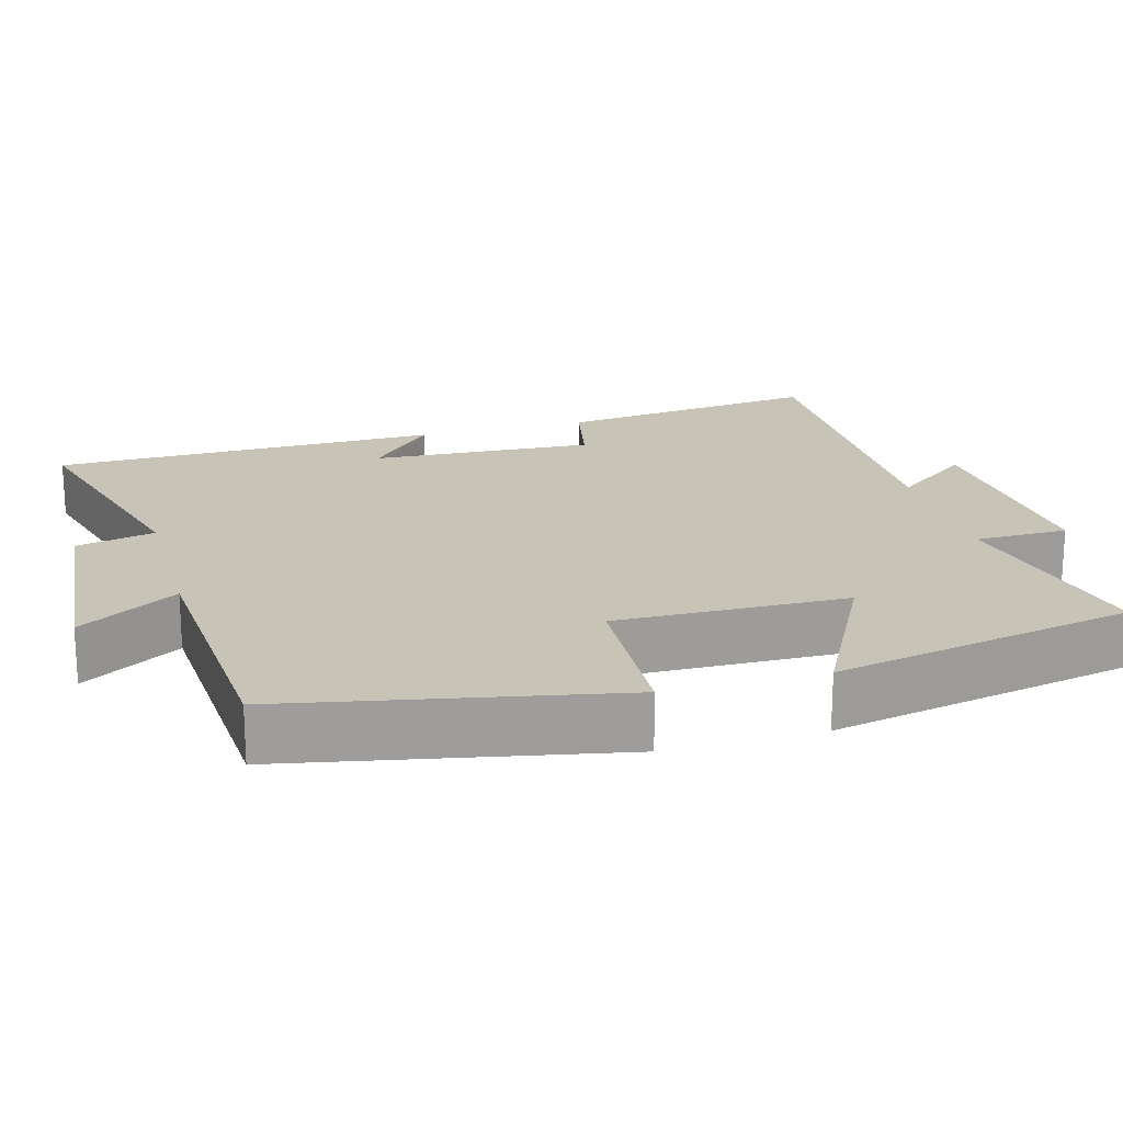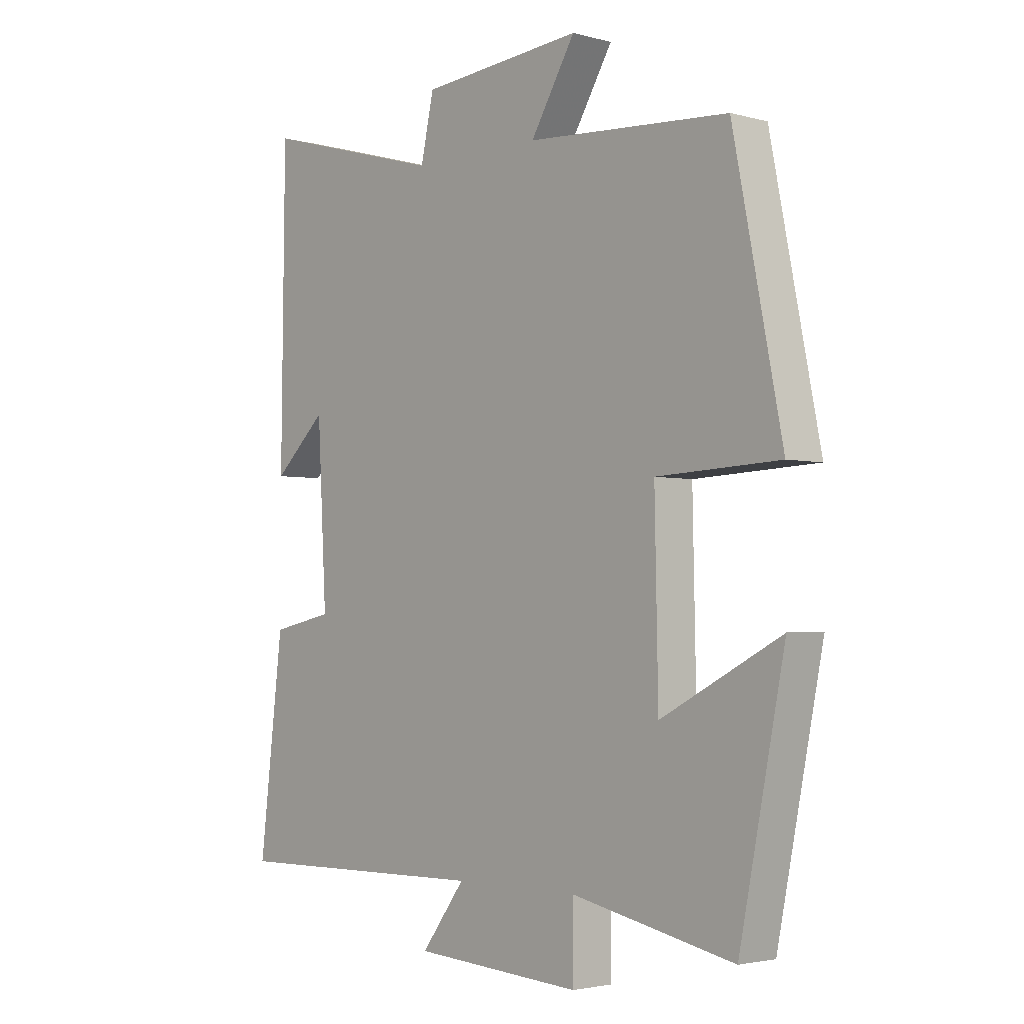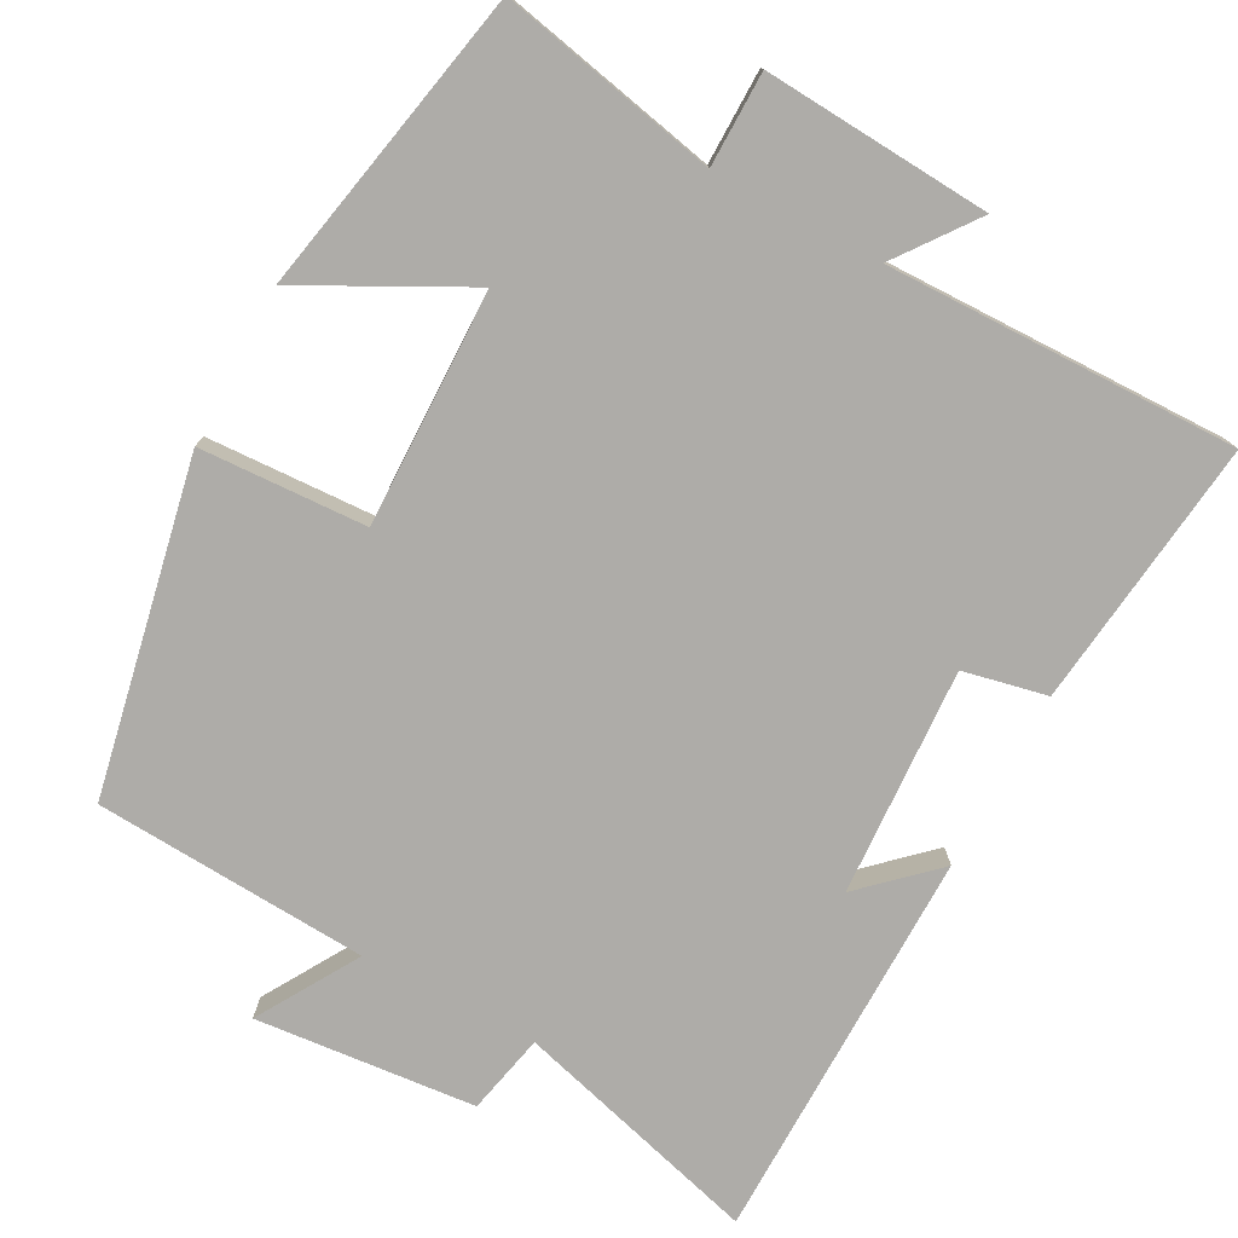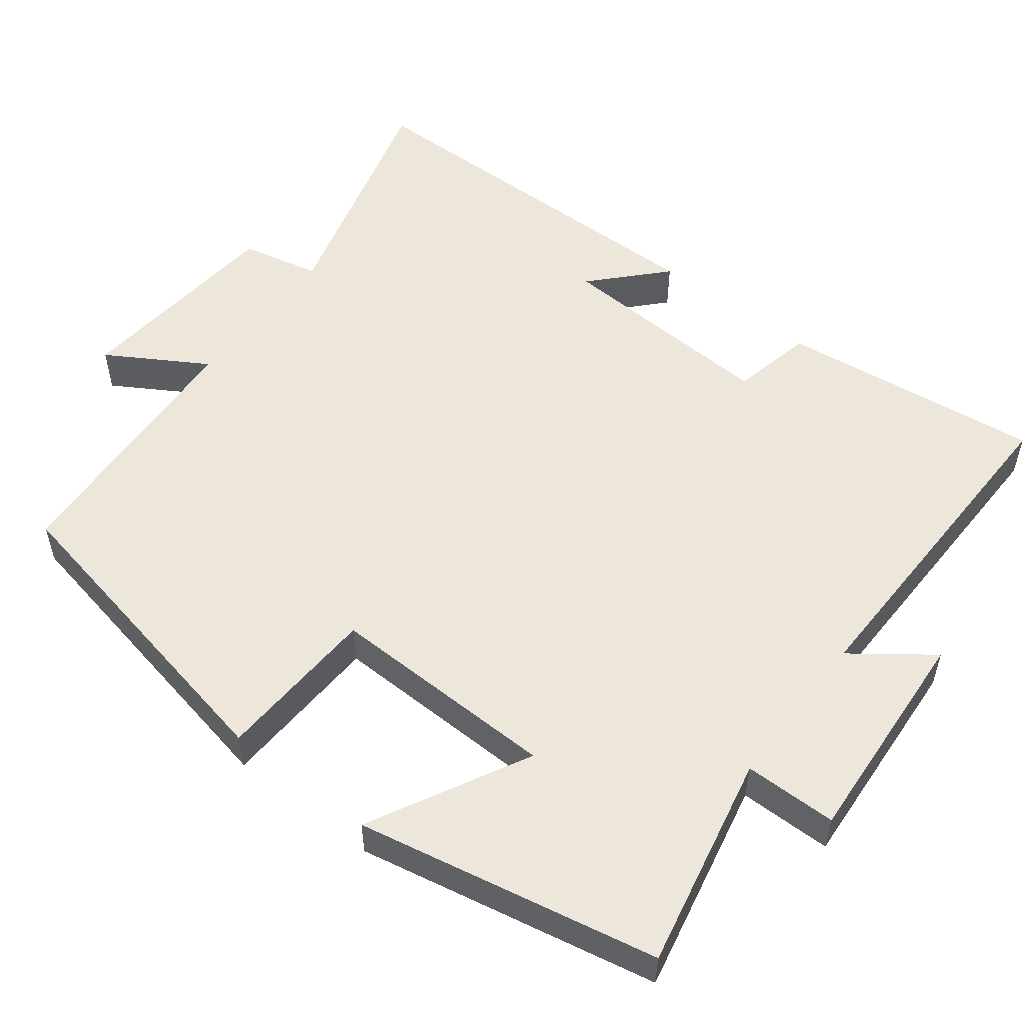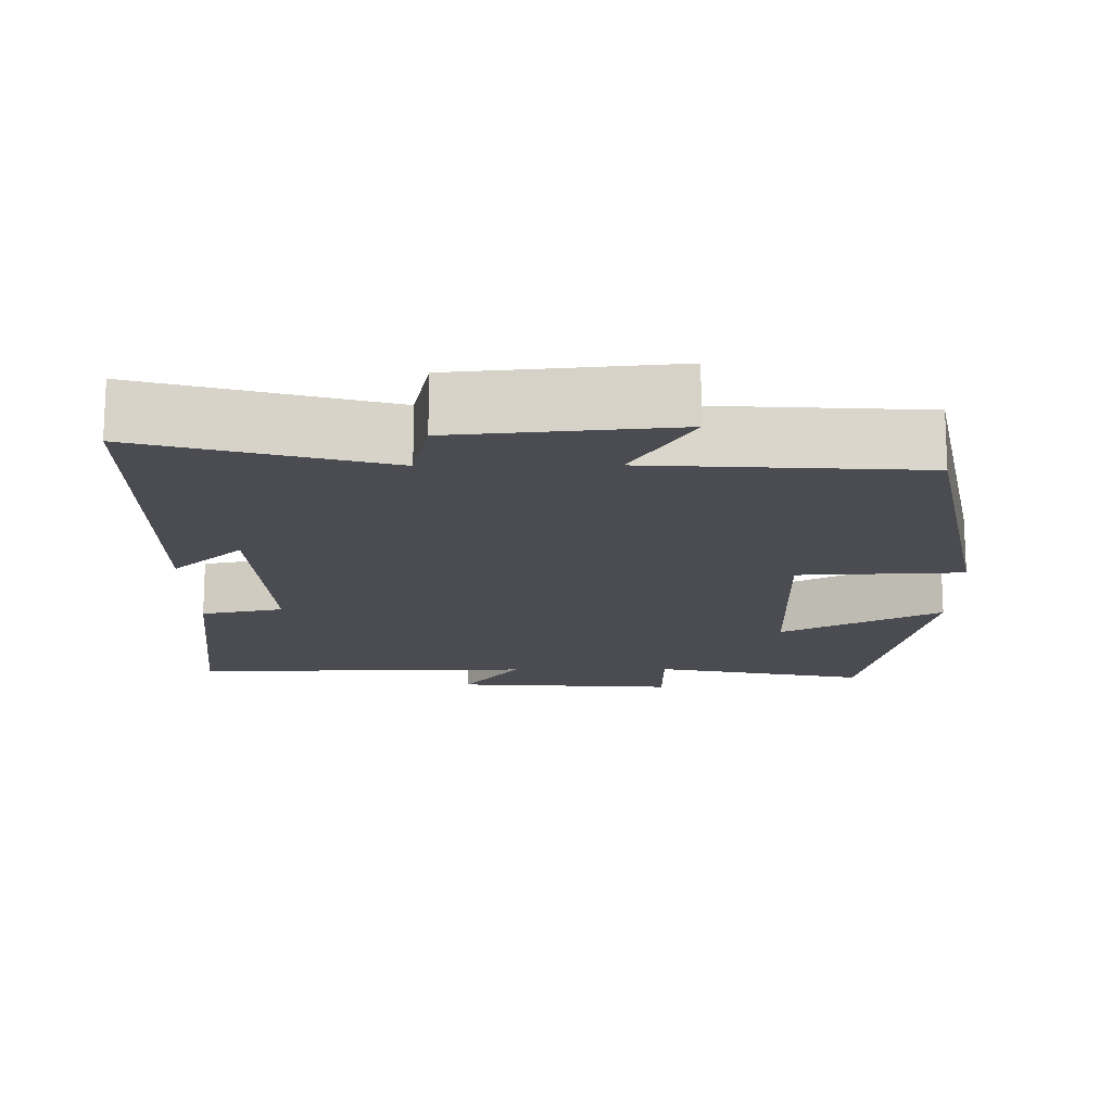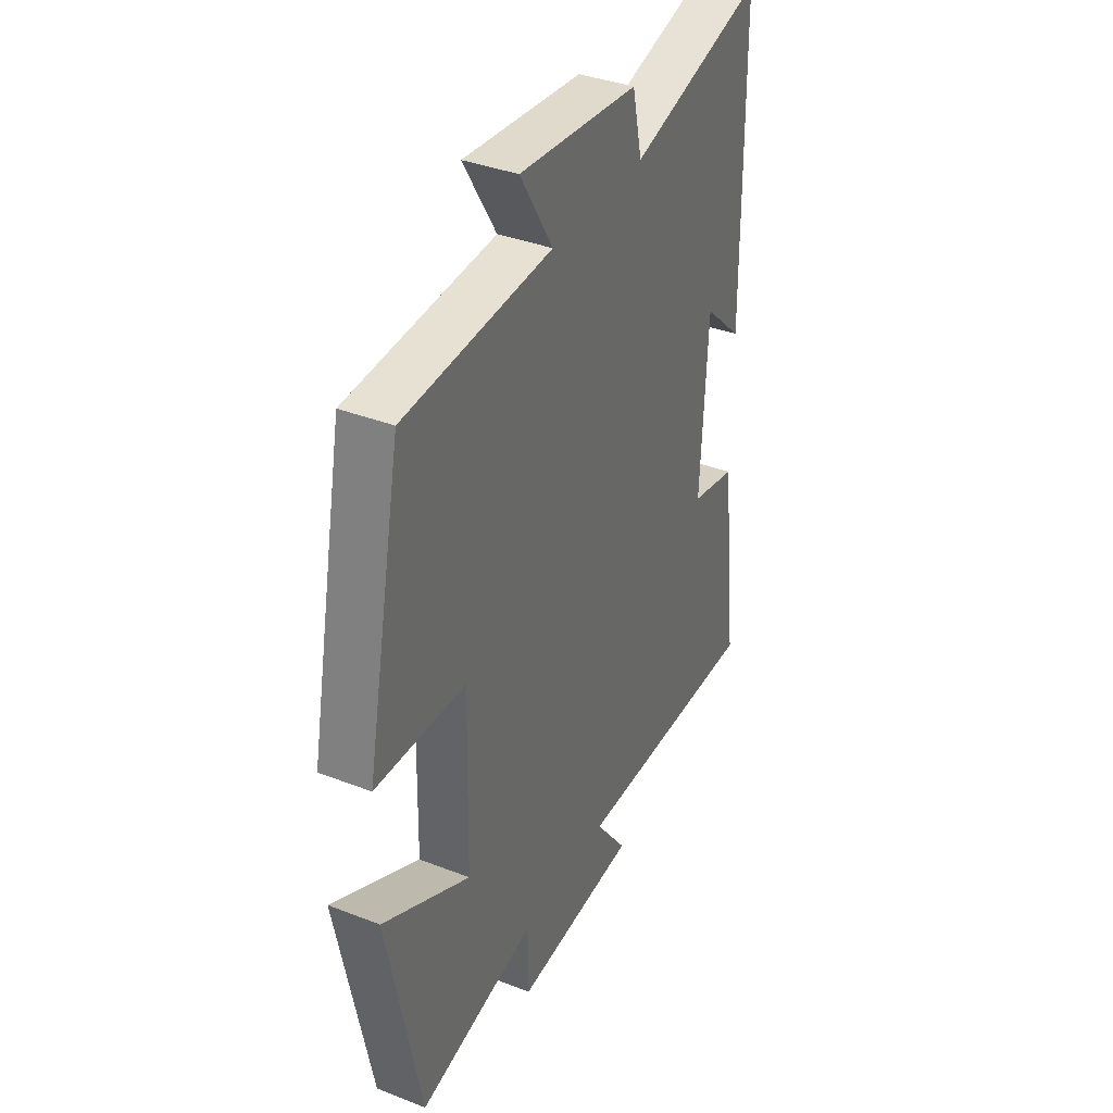
<metadata>
{"format":"obj","ext":"obj","renderer":"f3d","projection":"perspective","resolution":1024,"background":"white","views":[{"elev":19.8,"azim":74.3,"up":"+Y"},{"elev":-2.9,"azim":47.5,"up":"+Z"},{"elev":-76.9,"azim":151.9,"up":"+Y"},{"elev":53.7,"azim":127.7,"up":"+Y"},{"elev":-15.5,"azim":0.6,"up":"+Y"},{"elev":37.2,"azim":116.6,"up":"+Z"}]}
</metadata>
<code>
v 0.42 0.07 -0.56
v 0.135 0.07 -0.5
v 0.134 0.07 -0.623
v -0.162 0.07 -0.603
v -0.085 0.07 -0.5
v -0.542 0.07 -0.507
v -0.5 0.07 -0.157
v -0.391 0.07 -0.134
v -0.407 0.07 0.162
v -0.5 0.07 0.075
v -0.494 0.07 0.59
v -0.172 0.07 0.5
v -0.149 0.07 0.605
v 0.137 0.07 0.631
v 0.058 0.07 0.5
v 0.414 0.07 0.478
v 0.5 0.07 0.046
v 0.283 0.07 0.036
v 0.289 0.07 -0.27
v 0.5 0.07 -0.16
v 0.42 0 -0.56
v 0.135 0 -0.5
v 0.134 0 -0.623
v -0.162 0 -0.603
v -0.085 0 -0.5
v -0.542 0 -0.507
v -0.5 0 -0.157
v -0.391 0 -0.134
v -0.407 0 0.162
v -0.5 0 0.075
v -0.494 0 0.59
v -0.172 0 0.5
v -0.149 0 0.605
v 0.137 0 0.631
v 0.058 0 0.5
v 0.414 0 0.478
v 0.5 0 0.046
v 0.283 0 0.036
v 0.289 0 -0.27
v 0.5 0 -0.16
f 19 20 1 2
f 18 19 2
f 15 16 17 18
f 15 18 2
f 12 13 14 15
f 12 15 2 3
f 9 10 11 12
f 8 9 12 3
f 5 6 7 8
f 5 8 3
f 3 4 5
f 22 21 40 39
f 22 39 38
f 38 37 36 35
f 22 38 35
f 35 34 33 32
f 23 22 35 32
f 32 31 30 29
f 23 32 29 28
f 28 27 26 25
f 23 28 25
f 25 24 23
f 1 21 22 2
f 2 22 23 3
f 3 23 24 4
f 4 24 25 5
f 5 25 26 6
f 6 26 27 7
f 7 27 28 8
f 8 28 29 9
f 9 29 30 10
f 10 30 31 11
f 11 31 32 12
f 12 32 33 13
f 13 33 34 14
f 14 34 35 15
f 15 35 36 16
f 16 36 37 17
f 17 37 38 18
f 18 38 39 19
f 19 39 40 20
f 20 40 21 1

</code>
